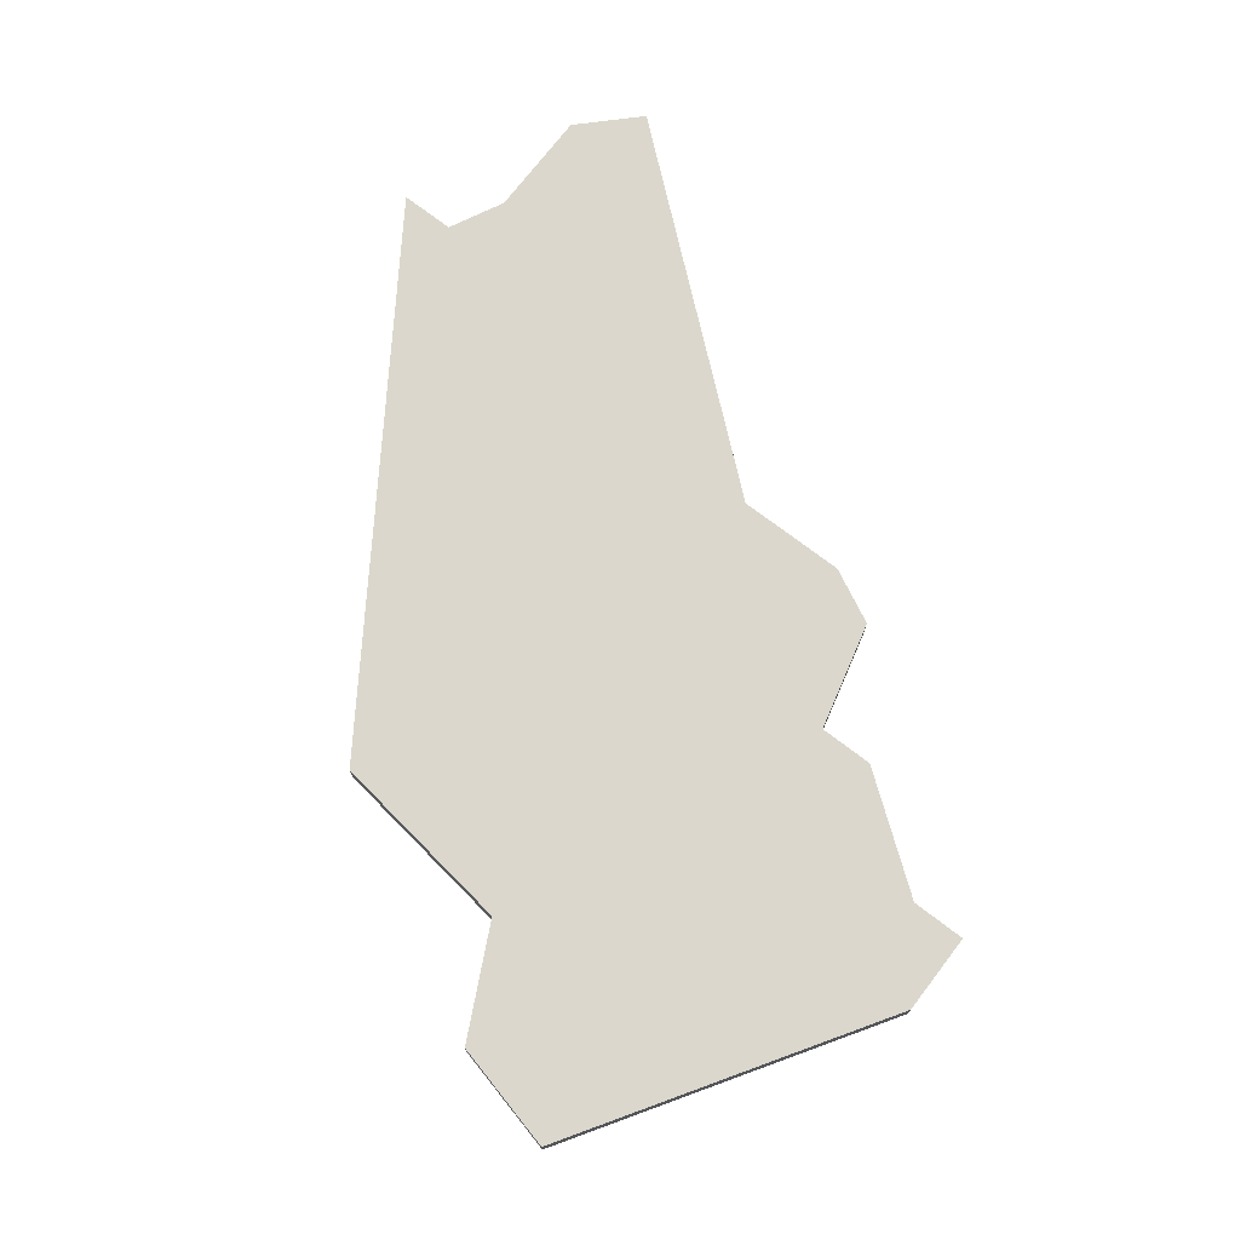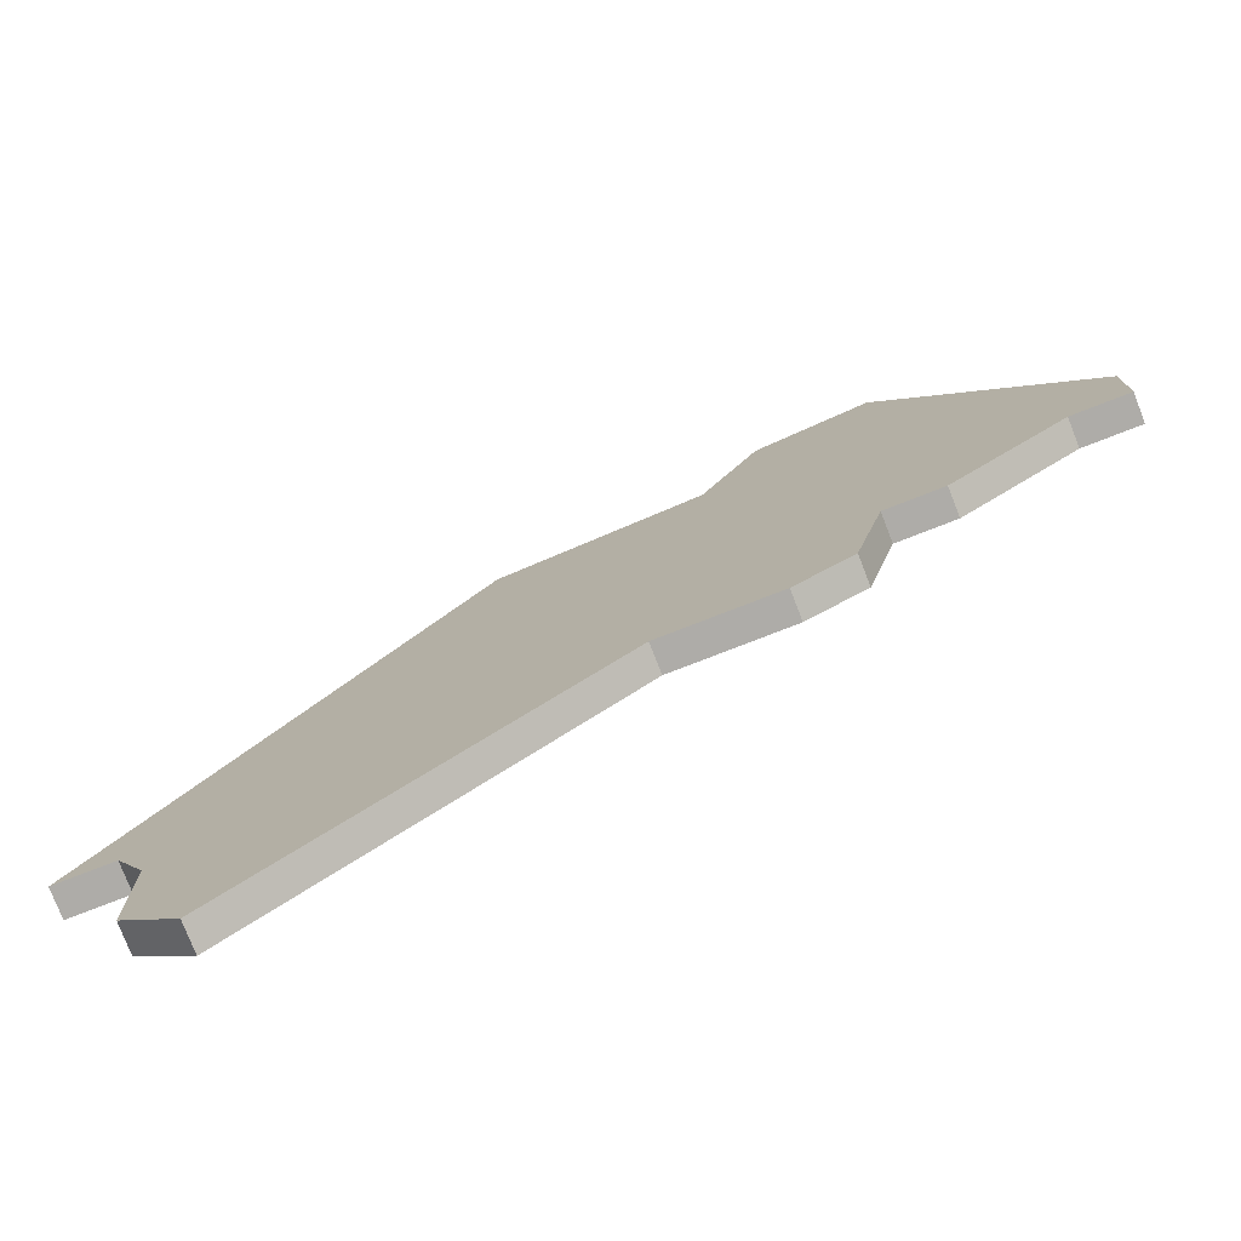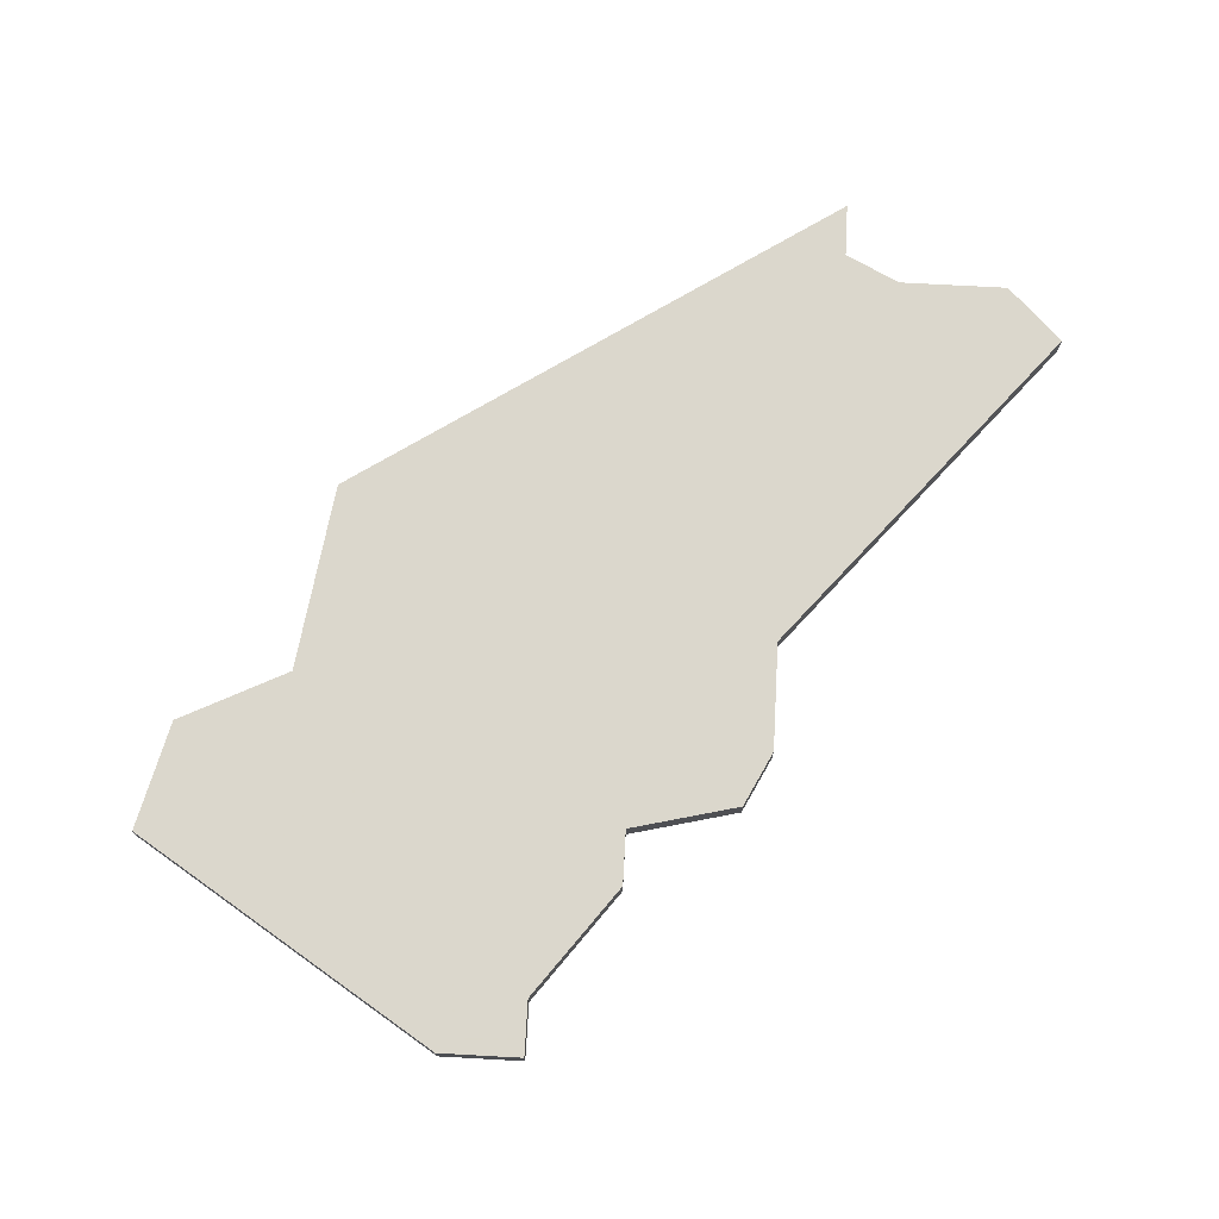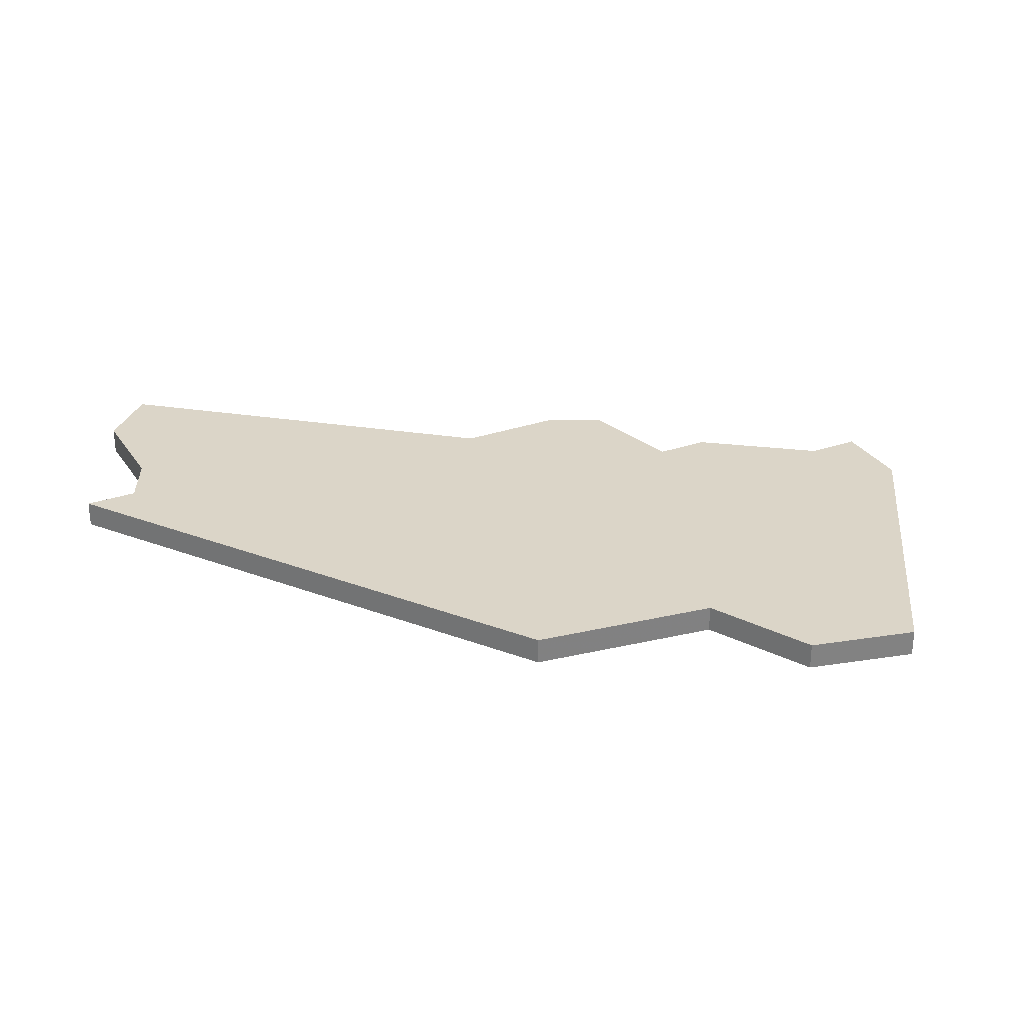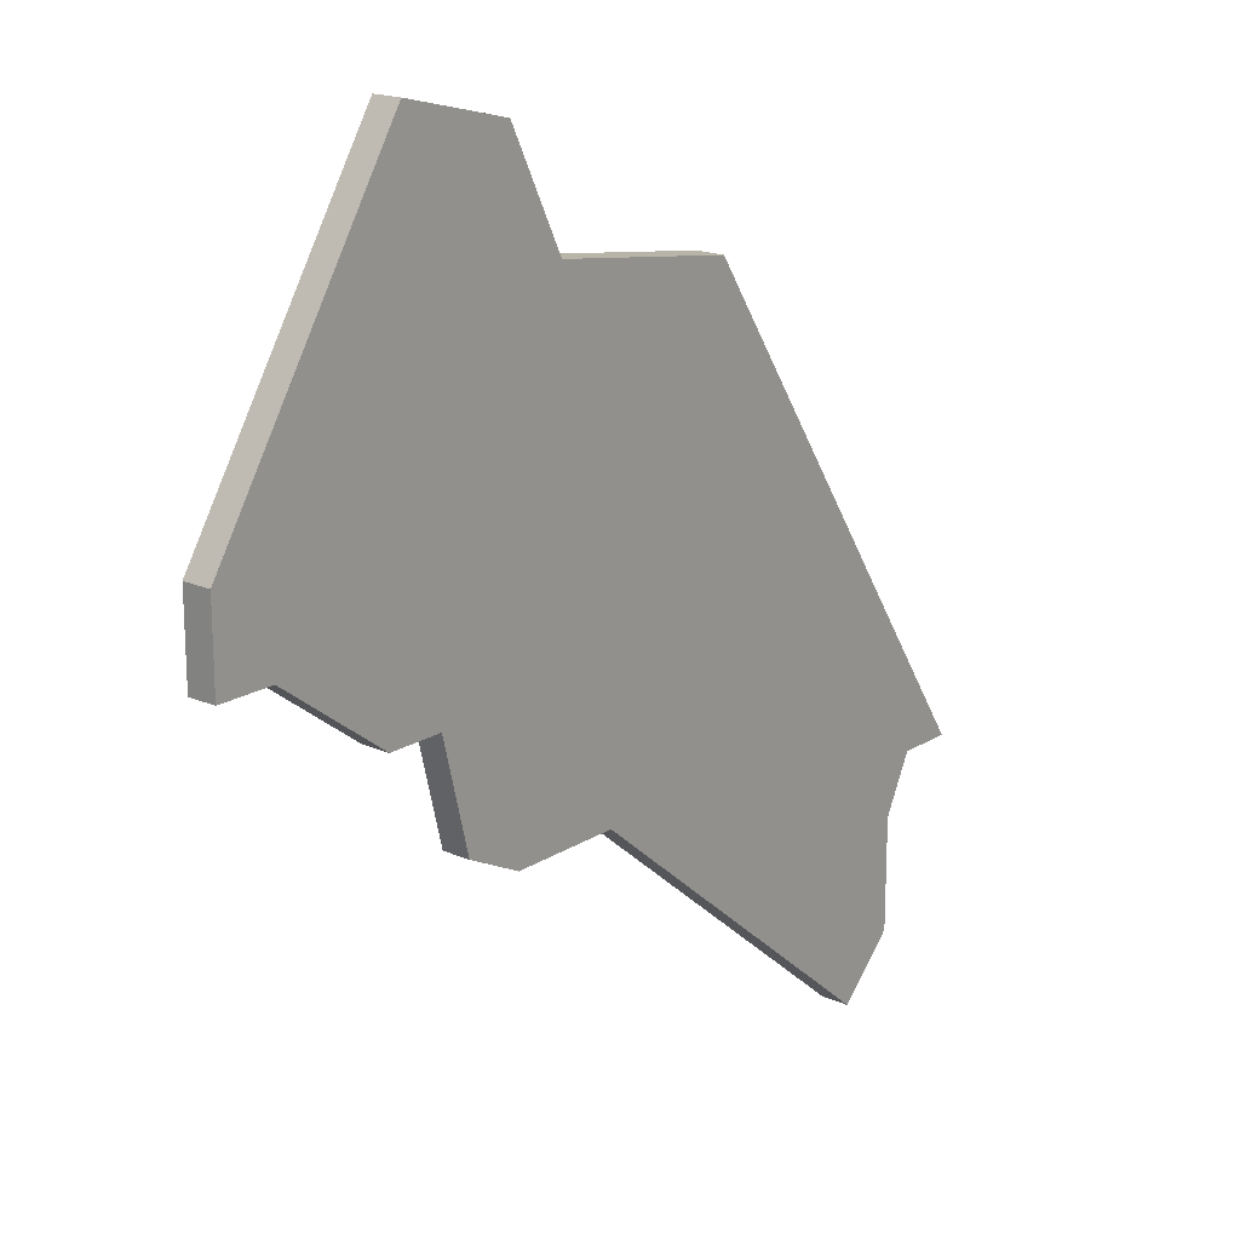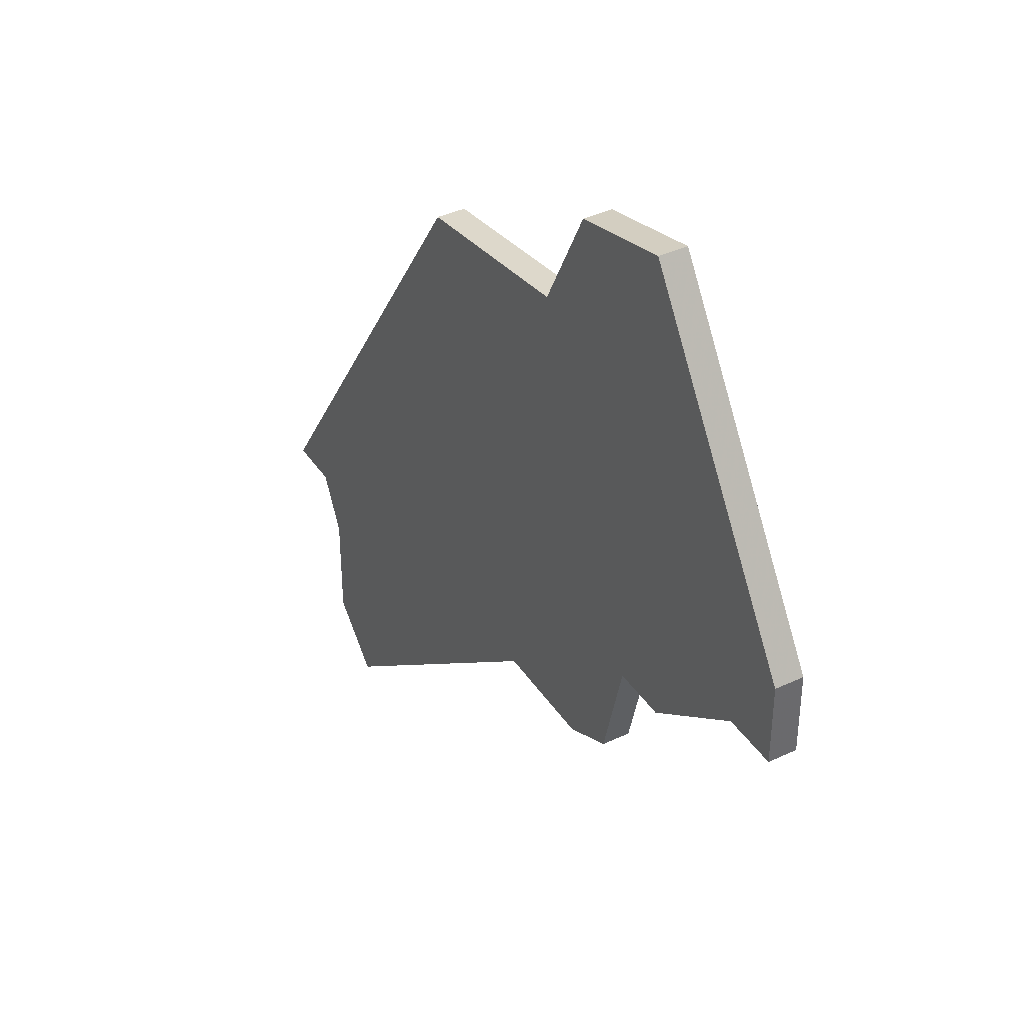
<metadata>
{"format":"obj","ext":"obj","renderer":"f3d","projection":"perspective","resolution":1024,"background":"white","views":[{"elev":73.1,"azim":-142.6,"up":"+Z"},{"elev":-76.9,"azim":-158.7,"up":"+Y"},{"elev":73.4,"azim":-86.9,"up":"+Z"},{"elev":29.5,"azim":152.9,"up":"+Z"},{"elev":18.5,"azim":-50.1,"up":"+Y"},{"elev":39.7,"azim":-120.3,"up":"+Y"}]}
</metadata>
<code>
v 2659 -1301 0
v 2659 -1301 1
v 2642 -1282 0
v 2642 -1282 1
v 2658 -1307 0
v 2658 -1307 1
v 2658 -1303 0
v 2658 -1303 1
v 2649 -1283 0
v 2649 -1283 1
v 2640 -1299 0
v 2640 -1299 1
v 2640 -1278 0
v 2640 -1278 1
v 2656 -1309 0
v 2656 -1309 1
v 2631 -1291 0
v 2631 -1291 1
v 2638 -1298 0
v 2638 -1298 1
v 2629 -1291 0
v 2629 -1291 1
v 2629 -1288 0
v 2629 -1288 1
v 2637 -1294 0
v 2637 -1294 1
v 2661 -1301 0
v 2661 -1301 1
v 2636 -1277 0
v 2636 -1277 1
v 2644 -1299 0
v 2644 -1299 1
v 2635 -1294 0
v 2635 -1294 1
f 17 25 33
f 25 11 19
f 25 17 3
f 17 21 23
f 29 3 23
f 23 3 17
f 31 11 25
f 7 5 15
f 31 1 7
f 31 7 15
f 3 29 13
f 31 9 1
f 27 1 9
f 25 3 9
f 25 9 31
f 34 26 18
f 20 12 26
f 4 18 26
f 24 22 18
f 24 4 30
f 18 4 24
f 26 12 32
f 16 6 8
f 8 2 32
f 16 8 32
f 14 30 4
f 2 10 32
f 10 2 28
f 10 4 26
f 32 10 26
f 24 30 23
f 23 30 29
f 22 24 21
f 21 24 23
f 18 22 17
f 17 22 21
f 34 18 33
f 33 18 17
f 26 34 25
f 25 34 33
f 20 26 19
f 19 26 25
f 12 20 11
f 11 20 19
f 32 12 31
f 31 12 11
f 16 32 15
f 15 32 31
f 6 16 5
f 5 16 15
f 8 6 7
f 7 6 5
f 2 8 1
f 1 8 7
f 28 2 27
f 27 2 1
f 10 28 9
f 9 28 27
f 4 10 3
f 3 10 9
f 30 14 29
f 29 14 13
f 14 4 13
f 13 4 3

</code>
